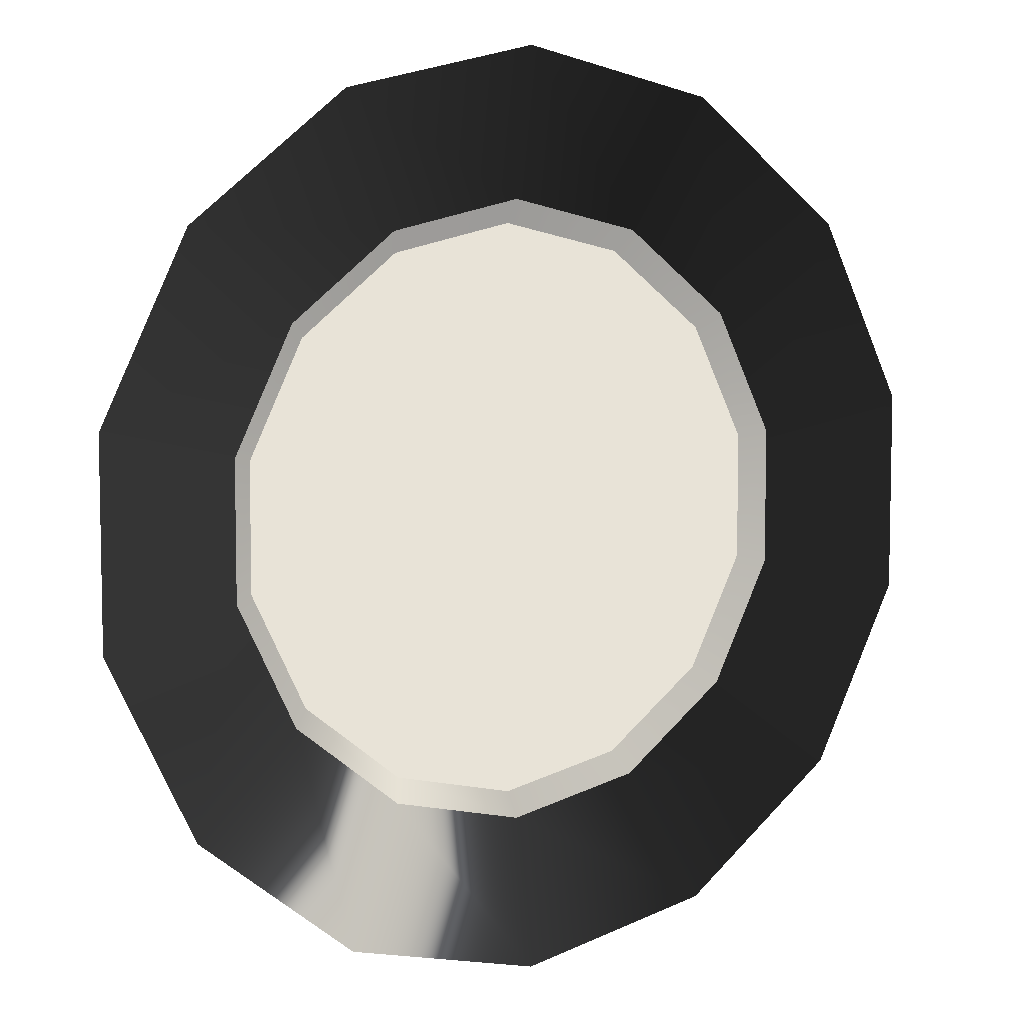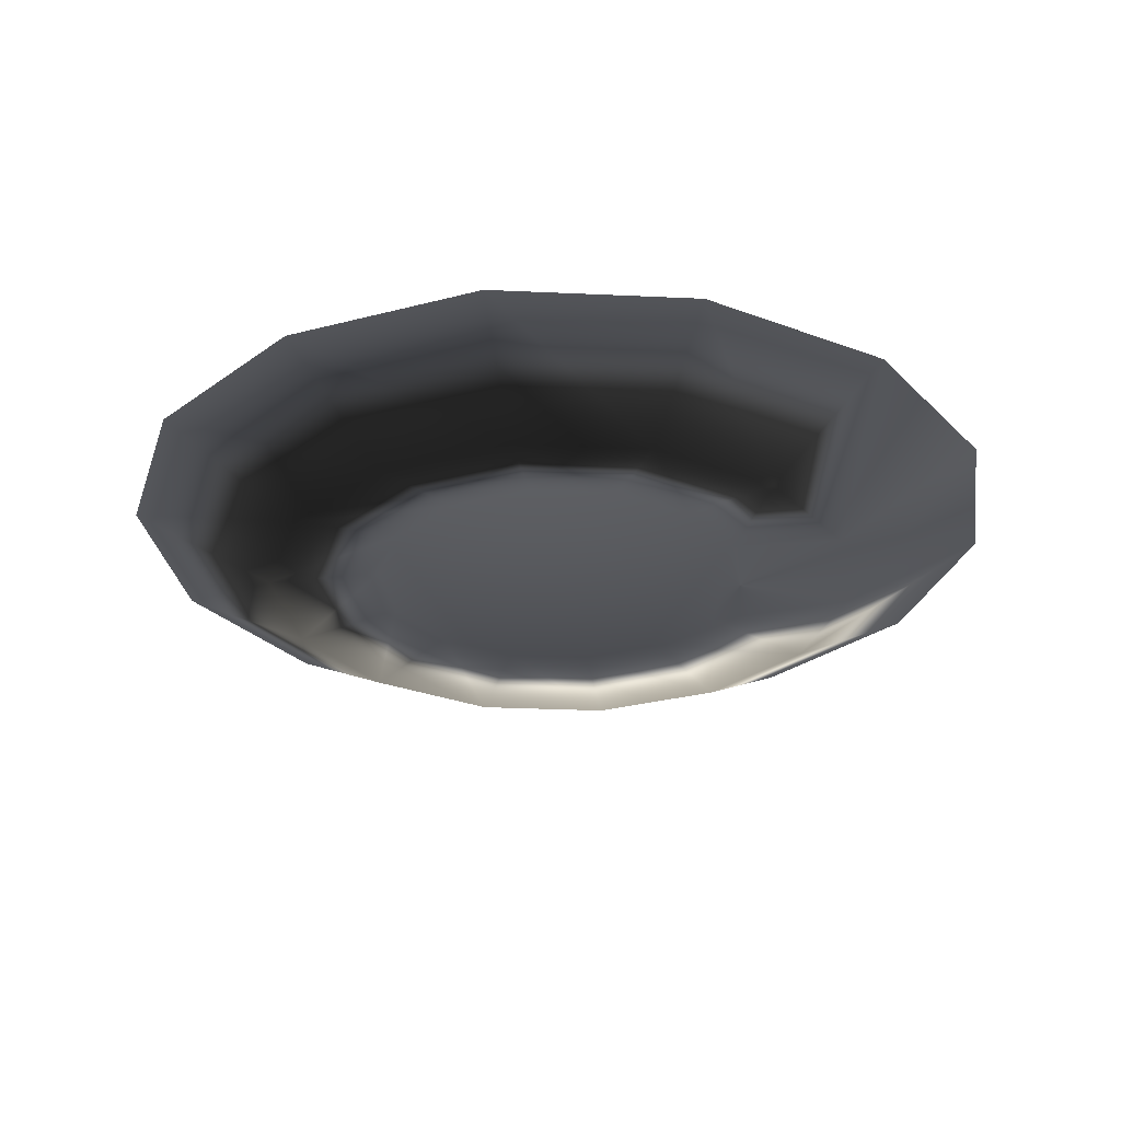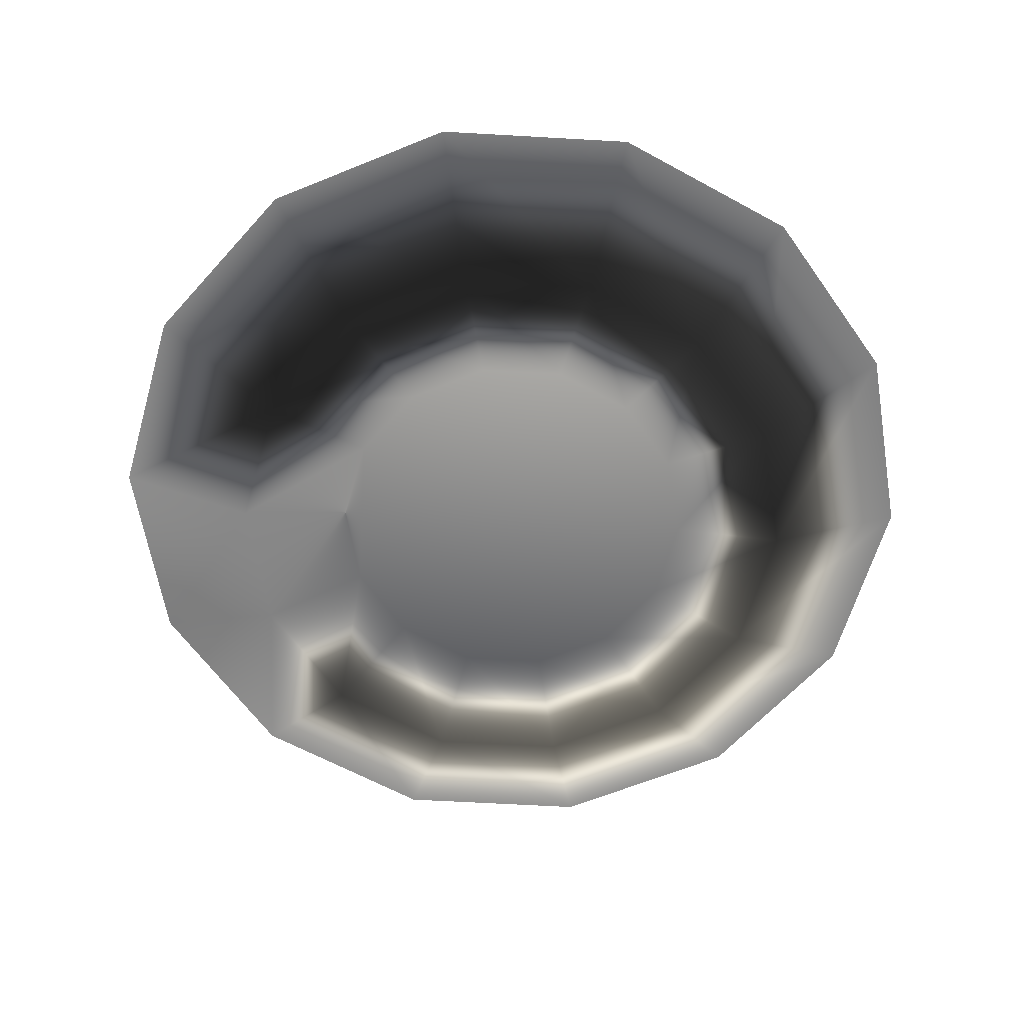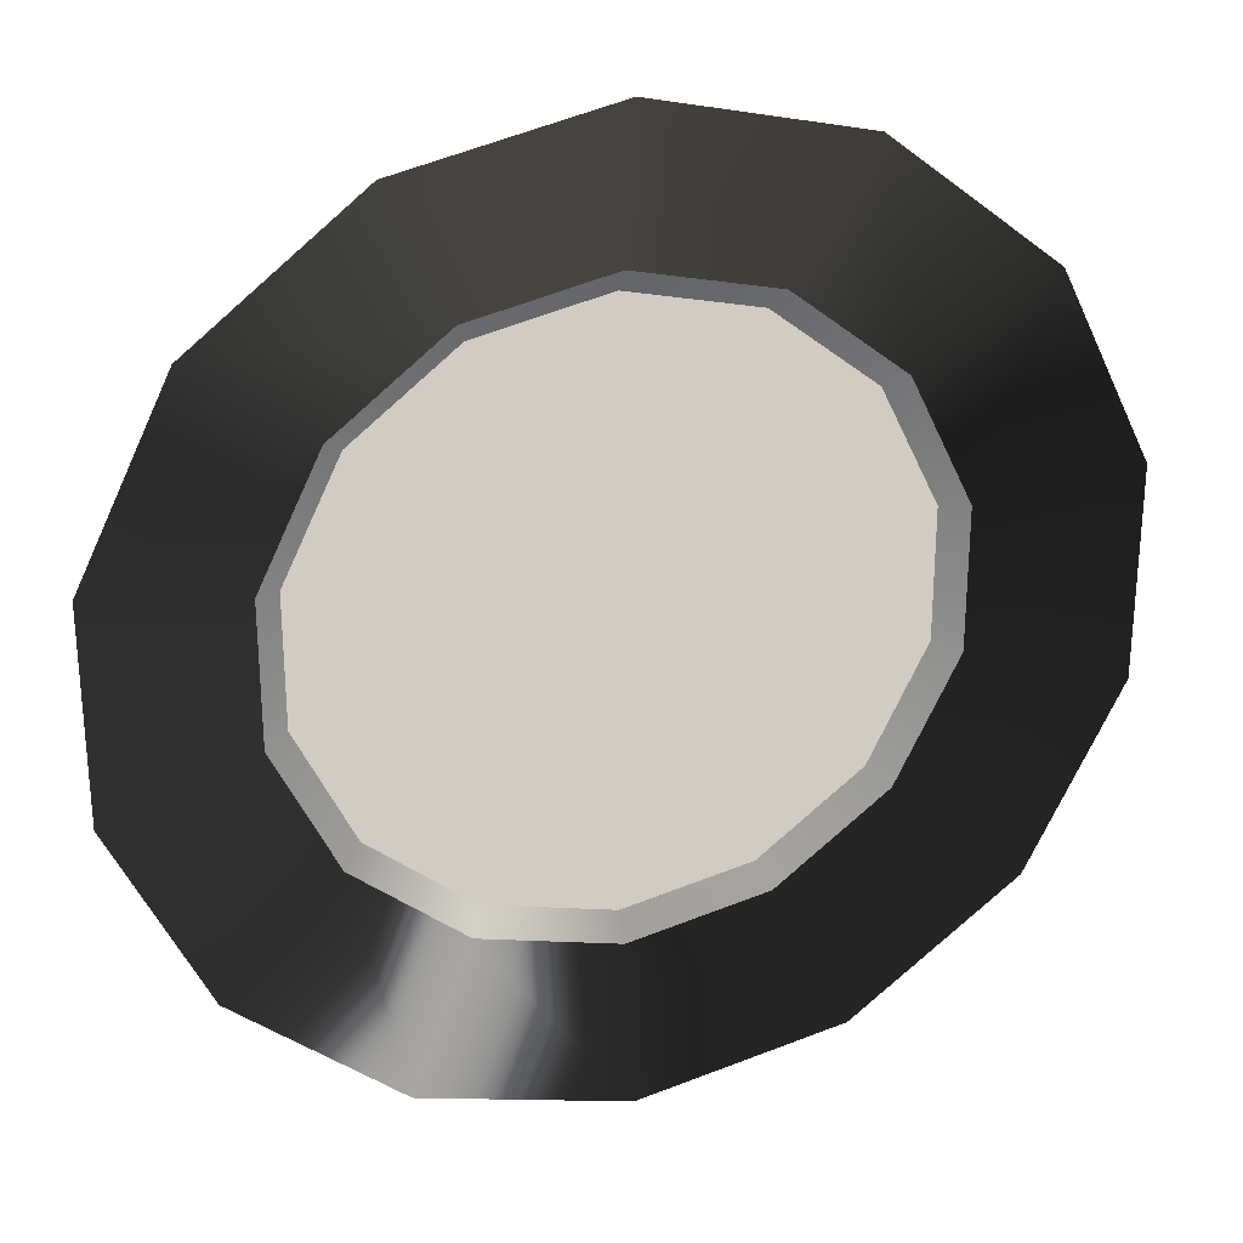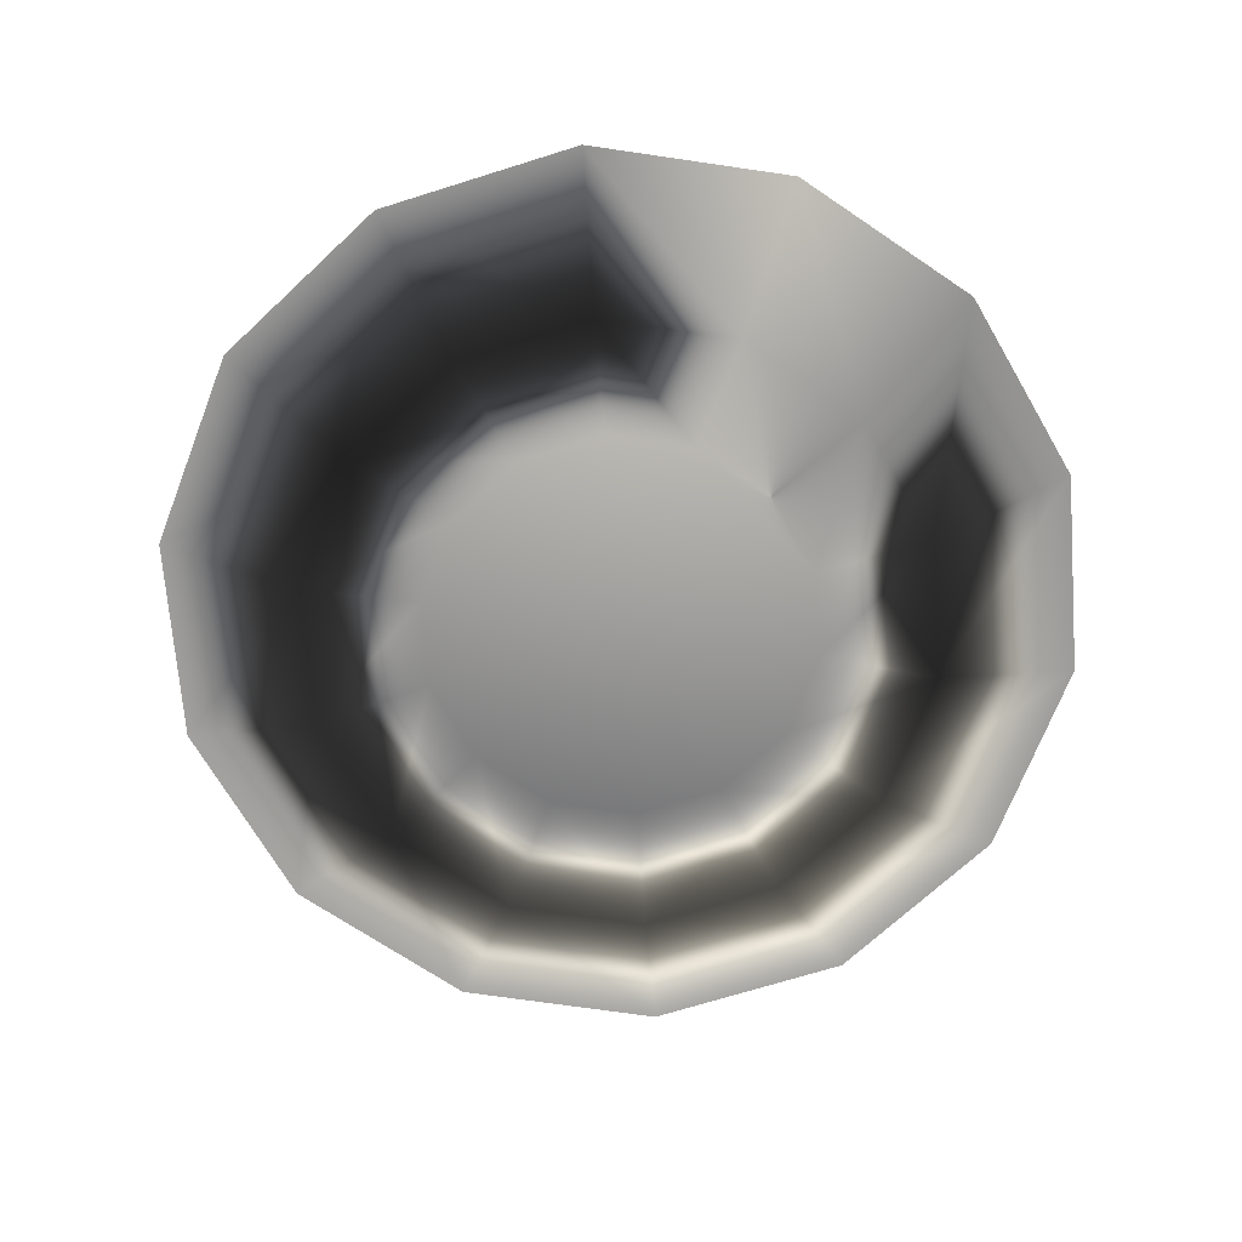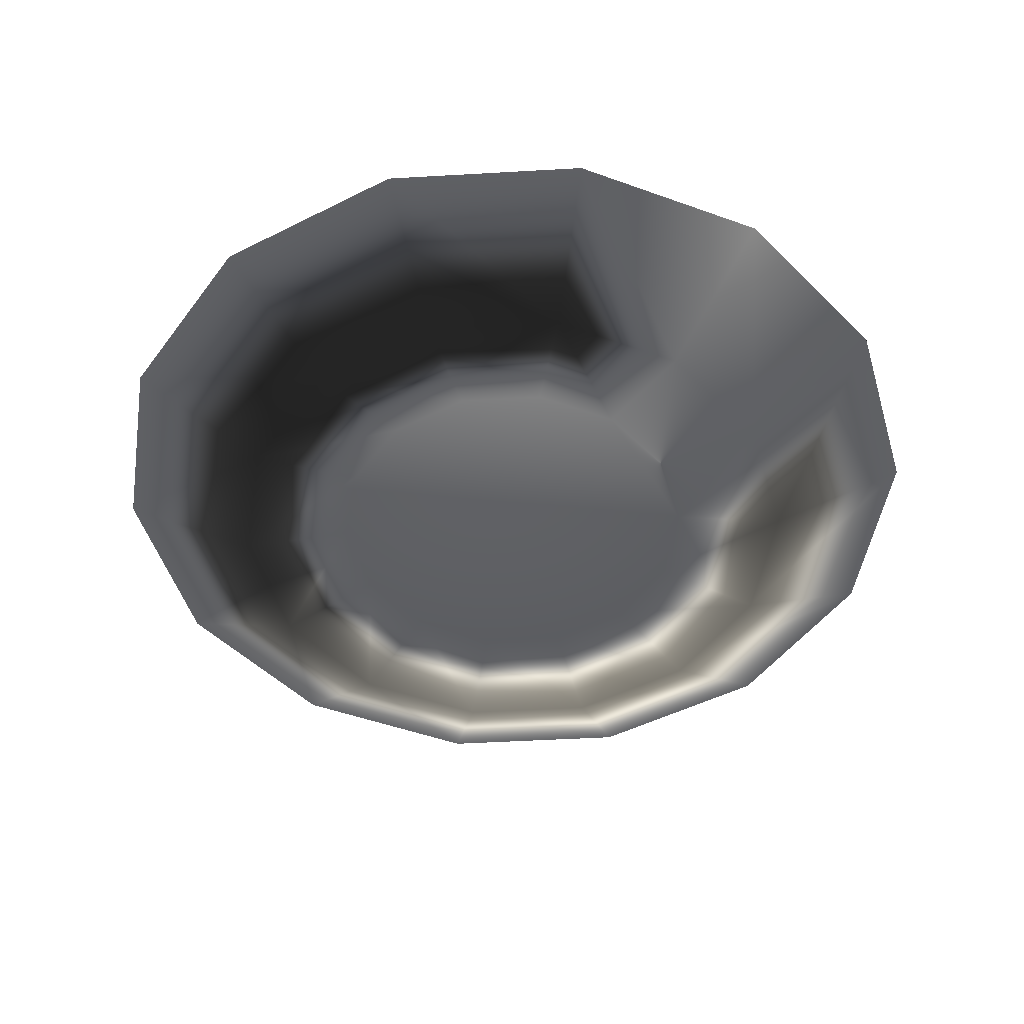
<metadata>
{"format":"obj","ext":"obj","renderer":"f3d","projection":"perspective","resolution":1024,"background":"white","views":[{"elev":6.9,"azim":150.4,"up":"+Z"},{"elev":-28.2,"azim":86.0,"up":"+Y"},{"elev":-62.6,"azim":-93.3,"up":"+Y"},{"elev":27.3,"azim":163.5,"up":"+Z"},{"elev":-70.1,"azim":133.1,"up":"+Y"},{"elev":-48.1,"azim":119.4,"up":"+Y"}]}
</metadata>
<code>
v  -0 0.03517 -0.5121
v  -0 -0.004707 -0.8146
v  -0 0.1963 -1.201
v  -0 0.1202 -0.8146
v  -0 0.07224 -0.7527
v  0.2222 0.03517 -0.4614
v  0.3534 -0.004707 -0.7339
v  0.521 0.1963 -1.082
v  0.3534 0.1202 -0.7339
v  0.3266 0.07224 -0.6782
v  0.4004 0.03517 -0.3193
v  0.6369 -0.004707 -0.5079
v  0.9388 0.1963 -0.7487
v  0.6369 0.1202 -0.5079
v  0.5885 0.07224 -0.4693
v  0.4993 0.03517 -0.114
v  0.7942 -0.004707 -0.1813
v  1.171 0.1963 -0.2672
v  0.7942 0.1202 -0.1813
v  0.7339 0.07224 -0.1675
v  0.4993 0.03517 0.114
v  0.7942 -0.004707 0.1813
v  1.171 0.1963 0.2672
v  0.7942 0.1202 0.1813
v  0.7339 0.07224 0.1675
v  0.4004 0.03517 0.3193
v  0.6369 -0.004707 0.5079
v  0.9388 0.1963 0.7487
v  0.6369 0.1202 0.5079
v  0.5885 0.07224 0.4693
v  0.2222 0.03517 0.4614
v  0.3534 -0.004707 0.7339
v  0.521 0.1963 1.082
v  0.3534 0.1202 0.7339
v  0.3266 0.07224 0.6782
v  0 0.03517 0.5121
v  0 -0.004707 0.8146
v  0 0.1963 1.201
v  0 0.1202 0.8146
v  0 0.07224 0.7527
v  -0.2222 0.03517 0.4614
v  -0.3534 -0.004707 0.7339
v  -0.521 0.1963 1.082
v  -0.3534 0.1202 0.7339
v  -0.3266 0.07224 0.6782
v  -0.4004 0.03517 0.3193
v  -0.6369 -0.004707 0.5079
v  -0.9388 0.1963 0.7487
v  -0.6369 0.1202 0.5079
v  -0.5885 0.07224 0.4693
v  -0.4993 0.03517 0.114
v  -0.7942 -0.004707 0.1813
v  -1.171 0.1963 0.2672
v  -0.7942 0.1202 0.1813
v  -0.7339 0.07224 0.1675
v  -0.4993 0.03517 -0.114
v  -0.7942 -0.004707 -0.1813
v  -1.171 0.1963 -0.2672
v  -0.7942 0.1202 -0.1813
v  -0.7339 0.07224 -0.1675
v  -0.4004 0.03517 -0.3193
v  -0.6369 -0.004707 -0.5079
v  -0.9388 0.1963 -0.7487
v  -0.6369 0.1202 -0.5079
v  -0.5885 0.07224 -0.4693
v  -0.2222 0.03517 -0.4614
v  -0.3534 -0.004707 -0.7339
v  -0.521 0.1963 -1.082
v  -0.3534 0.1202 -0.7339
v  -0.3266 0.07224 -0.6782
g Tube01
f -70 -69 -64 -65
f -69 -68 -63 -64
f -68 -67 -62 -63
f -67 -66 -61 -62
f -65 -64 -59 -60
f -64 -63 -58 -59
f -63 -62 -57 -58
f -62 -61 -56 -57
f -60 -59 -54 -55
f -59 -58 -53 -54
f -58 -57 -52 -53
f -57 -56 -51 -52
f -55 -54 -49 -50
f -54 -53 -48 -49
f -53 -52 -47 -48
f -52 -51 -46 -47
f -50 -49 -44 -45
f -49 -48 -43 -44
f -48 -47 -42 -43
f -47 -46 -41 -42
f -45 -44 -39 -40
f -44 -43 -38 -39
f -43 -42 -37 -38
f -42 -41 -36 -37
f -40 -39 -34 -35
f -39 -38 -33 -34
f -38 -37 -32 -33
f -37 -36 -31 -32
f -35 -34 -29 -30
f -34 -33 -28 -29
f -33 -32 -27 -28
f -32 -31 -26 -27
f -30 -29 -24 -25
f -29 -28 -23 -24
f -28 -27 -22 -23
f -27 -26 -21 -22
f -25 -24 -19 -20
f -24 -23 -18 -19
f -23 -22 -17 -18
f -22 -21 -16 -17
f -20 -19 -14 -15
f -19 -18 -13 -14
f -18 -17 -12 -13
f -17 -16 -11 -12
f -15 -14 -9 -10
f -14 -13 -8 -9
f -13 -12 -7 -8
f -12 -11 -6 -7
f -10 -9 -4 -5
f -9 -8 -3 -4
f -8 -7 -2 -3
f -7 -6 -1 -2
f -5 -4 -69 -70
f -4 -3 -68 -69
f -3 -2 -67 -68
f -2 -1 -66 -67
f -5 -70 -65 -10
f -60 -15 -10 -65
f -55 -20 -15 -60
f -50 -25 -20 -55
f -45 -30 -25 -50
f -66 -1 -6 -61
f -11 -56 -61 -6
f -16 -51 -56 -11
f -21 -46 -51 -16
f -26 -41 -46 -21
f -31 -36 -41 -26
f -40 -35 -30 -45

</code>
